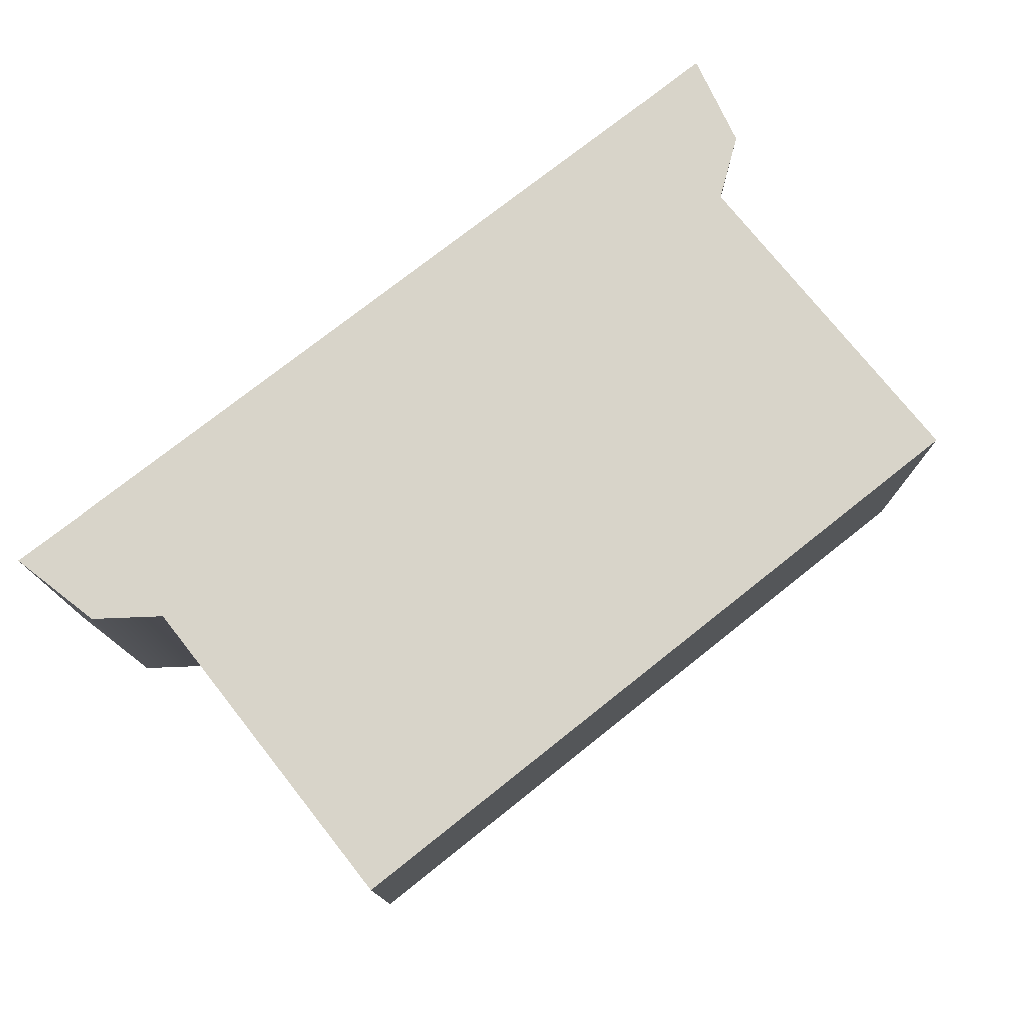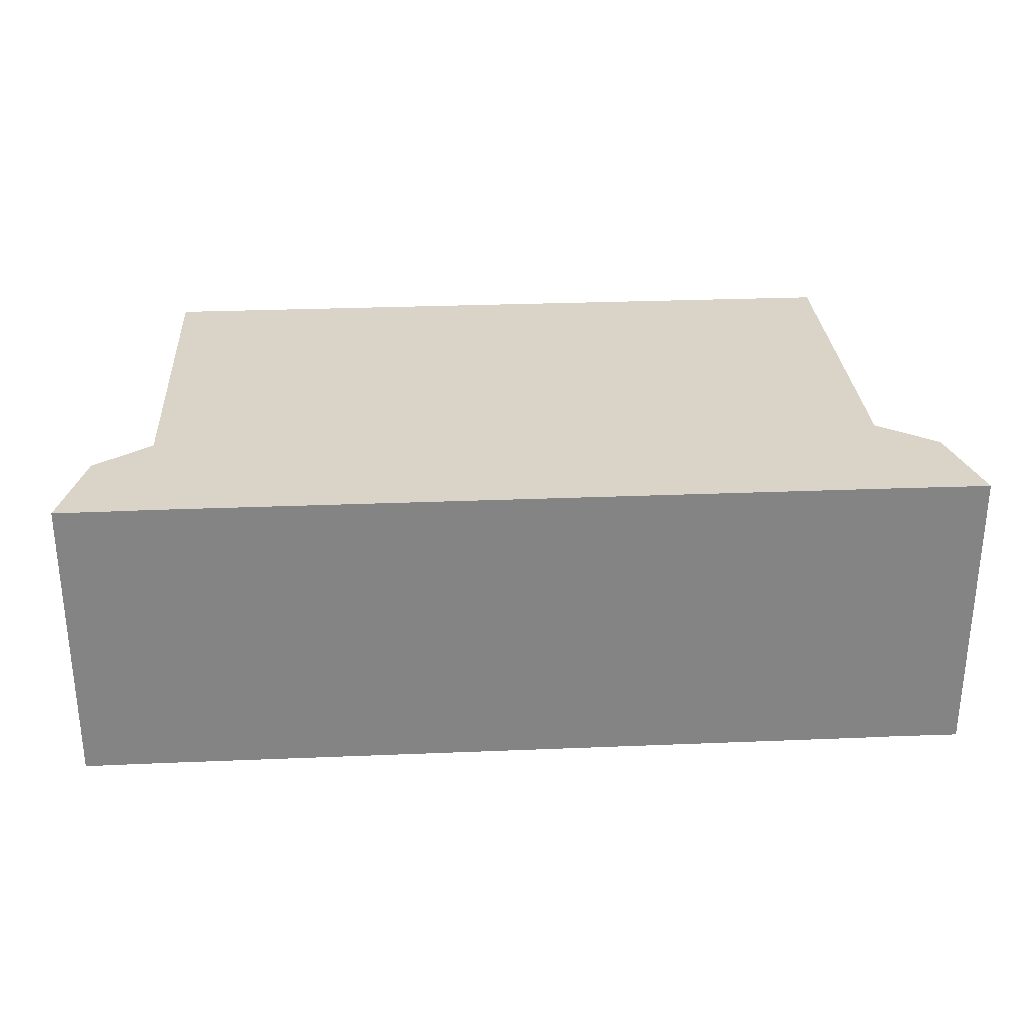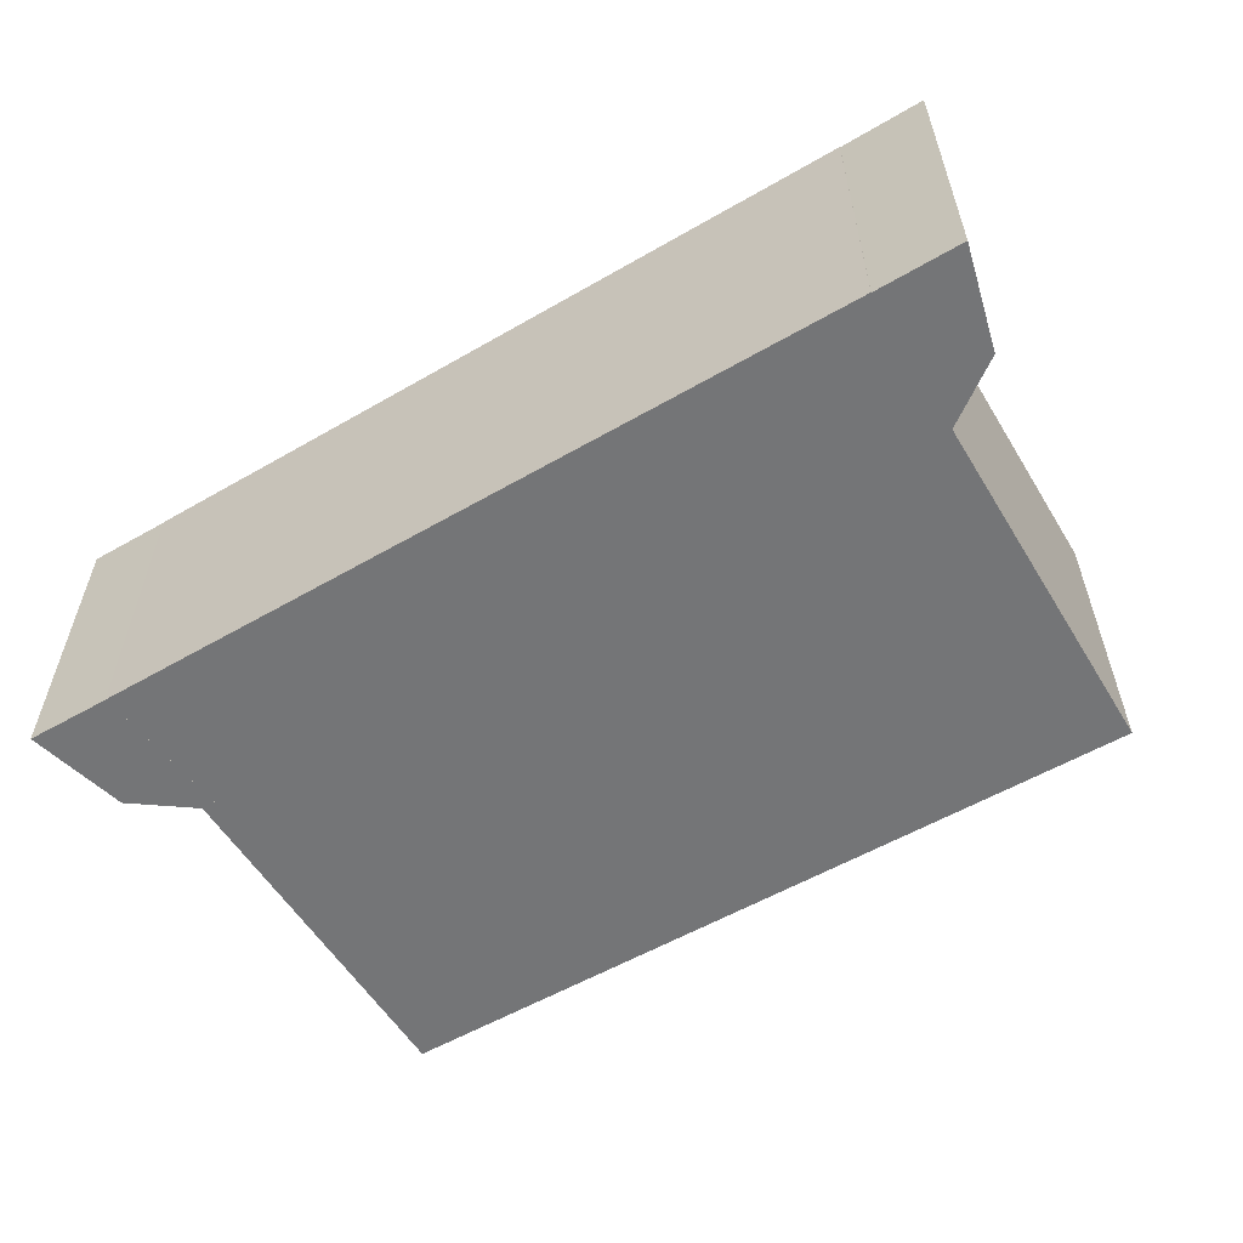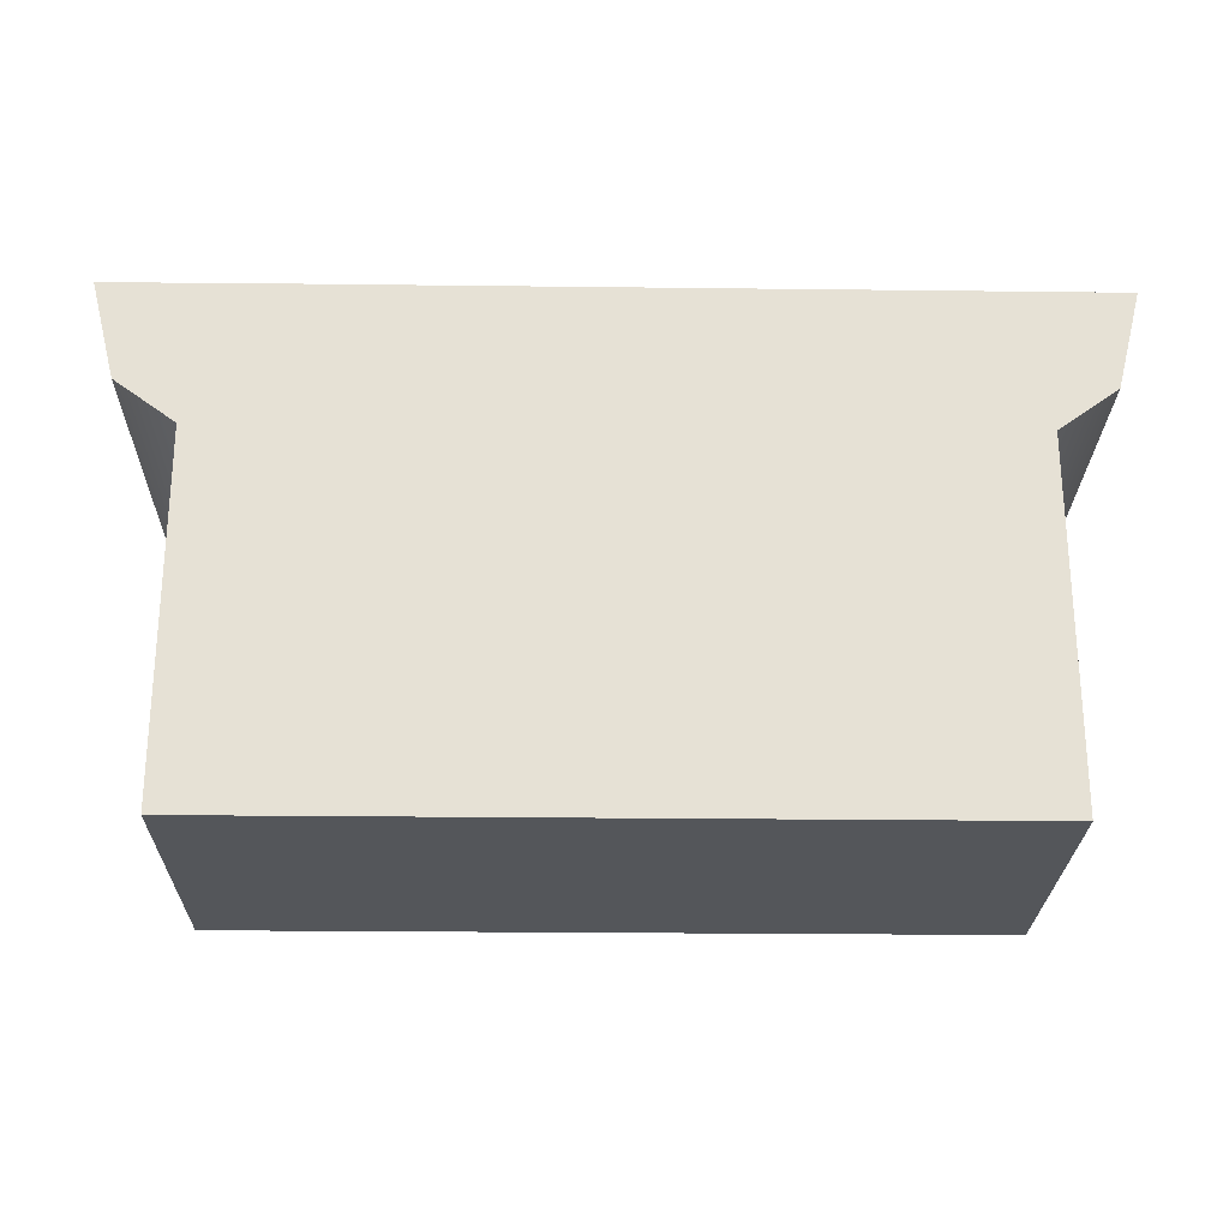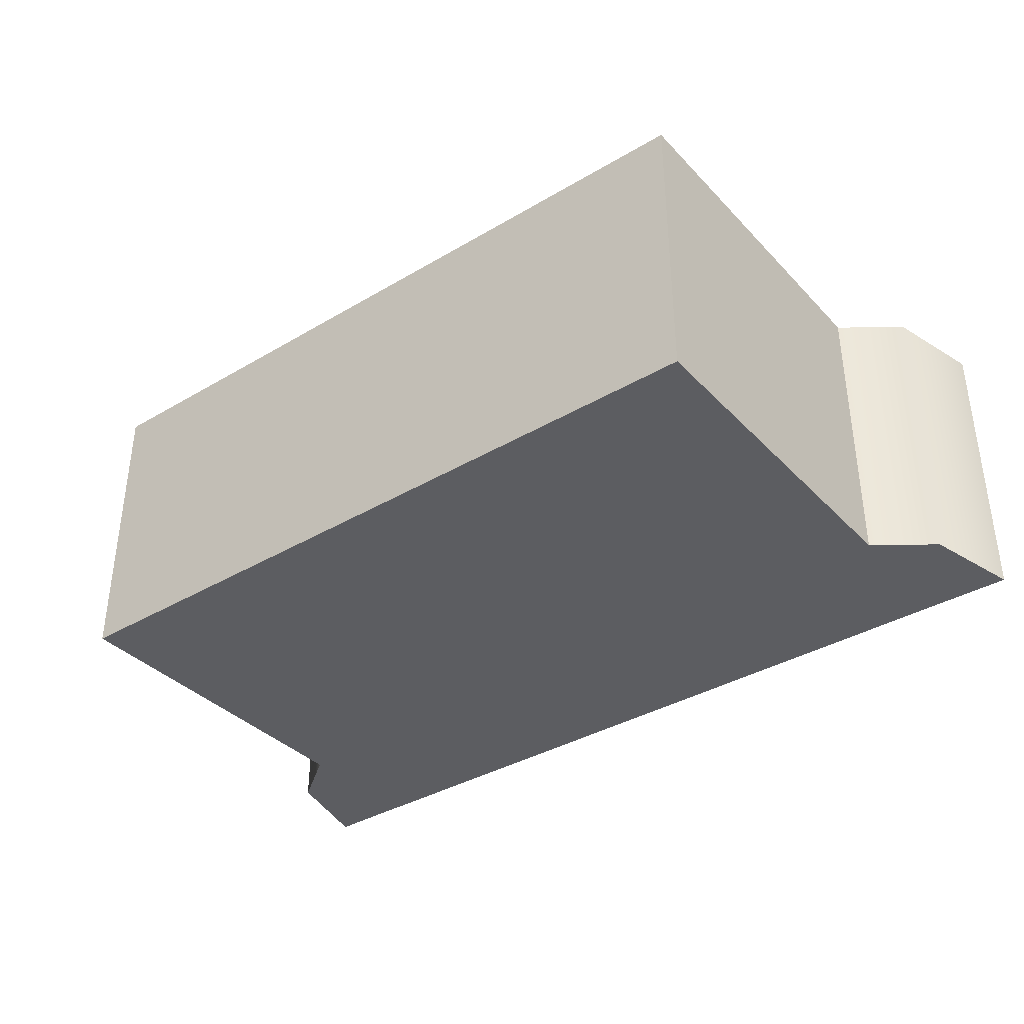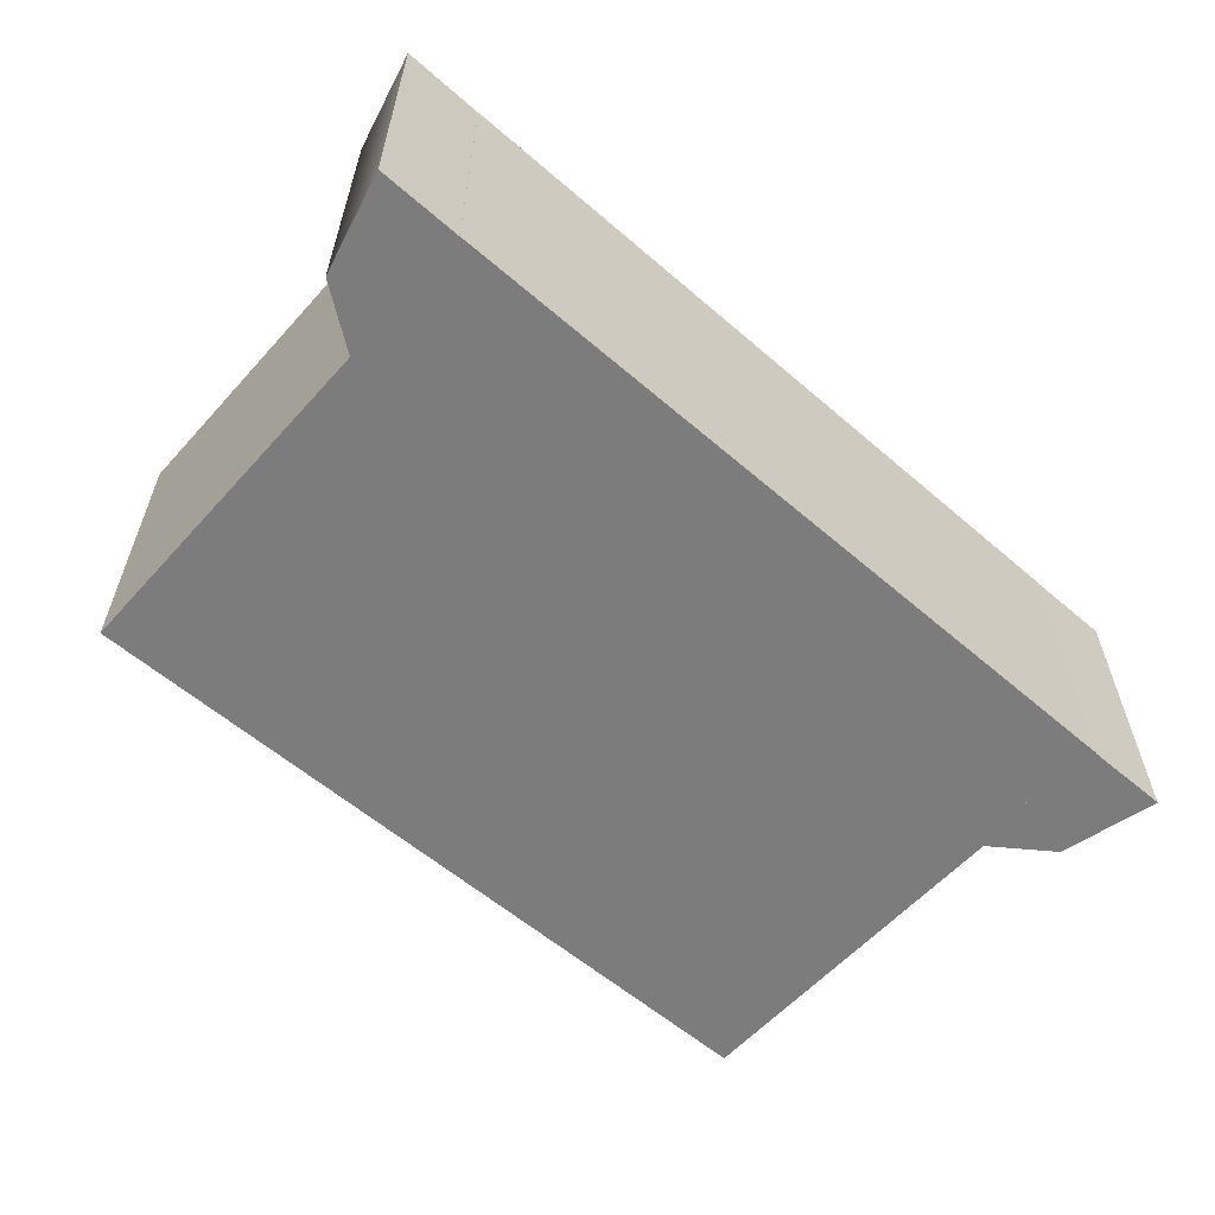
<metadata>
{"format":"obj","ext":"obj","renderer":"f3d","projection":"perspective","resolution":1024,"background":"white","views":[{"elev":75.5,"azim":-38.4,"up":"+Z"},{"elev":28.8,"azim":176.5,"up":"+Z"},{"elev":-56.5,"azim":-148.9,"up":"+Z"},{"elev":-25.1,"azim":-1.1,"up":"+Y"},{"elev":-36.9,"azim":37.4,"up":"+Z"},{"elev":-58.8,"azim":138.4,"up":"+Z"}]}
</metadata>
<code>
o mesh_id36
v -14.37 60.34 -4.13
v -40.06 57.66 -4.13
v -40.06 60.34 -4.13
v -14.37 57.66 -4.13
v -40.06 60.34 24.38
v -14.37 57.66 24.38
v -14.37 60.34 24.38
v -40.06 57.66 24.38
v -14.37 60.34 24.38
v -14.37 57.66 -4.13
v -14.37 60.34 -4.13
v -14.37 57.66 24.38
v -40.06 60.34 -4.13
v -40.06 57.66 24.38
v -40.06 60.34 24.38
v -40.06 57.66 -4.13
v -40.06 60.34 -4.13
v -14.37 60.34 24.38
v -14.37 60.34 -4.13
v -40.06 60.34 24.38
v -40.06 57.66 24.38
v -14.37 57.66 -4.13
v -14.37 57.66 24.38
v -40.06 57.66 -4.13
f 1 2 3
f 1 4 2
f 5 6 7
f 5 8 6
f 9 10 11
f 9 12 10
f 13 14 15
f 13 16 14
f 17 18 19
f 17 20 18
f 21 22 23
f 21 24 22
o mesh_id42
v 16.69 73.25 -4.13
v -9.009 70.57 -4.13
v -9.009 73.25 -4.13
v 16.69 70.57 -4.13
v -9.009 73.25 24.38
v 16.69 70.57 24.38
v 16.69 73.25 24.38
v -9.009 70.57 24.38
v 16.69 73.25 24.38
v 16.69 70.57 -4.13
v 16.69 73.25 -4.13
v 16.69 70.57 24.38
v -9.009 73.25 -4.13
v -9.009 70.57 24.38
v -9.009 73.25 24.38
v -9.009 70.57 -4.13
v -9.009 73.25 -4.13
v 16.69 73.25 24.38
v 16.69 73.25 -4.13
v -9.009 73.25 24.38
v -9.009 70.57 24.38
v 16.69 70.57 -4.13
v 16.69 70.57 24.38
v -9.009 70.57 -4.13
f 25 26 27
f 25 28 26
f 29 30 31
f 29 32 30
f 33 34 35
f 33 36 34
f 37 38 39
f 37 40 38
f 41 42 43
f 41 44 42
f 45 46 47
f 45 48 46
o mesh_id111
v -45.73 83.11 -4.13
v -71.43 80.43 -4.13
v -71.43 83.11 -4.13
v -45.73 80.43 -4.13
v -71.43 83.11 24.38
v -45.73 80.43 24.38
v -45.73 83.11 24.38
v -71.43 80.43 24.38
v -45.73 83.11 24.38
v -45.73 80.43 -4.13
v -45.73 83.11 -4.13
v -45.73 80.43 24.38
v -71.43 83.11 -4.13
v -71.43 80.43 24.38
v -71.43 83.11 24.38
v -71.43 80.43 -4.13
v -71.43 83.11 -4.13
v -45.73 83.11 24.38
v -45.73 83.11 -4.13
v -71.43 83.11 24.38
v -71.43 80.43 24.38
v -45.73 80.43 -4.13
v -45.73 80.43 24.38
v -71.43 80.43 -4.13
f 49 50 51
f 49 52 50
f 53 54 55
f 53 56 54
f 57 58 59
f 57 60 58
f 61 62 63
f 61 64 62
f 65 66 67
f 65 68 66
f 69 70 71
f 69 72 70
o mesh_id117
v 82.2 55.28 -4.13
v 56.51 52.6 -4.13
v 56.51 55.28 -4.13
v 82.2 52.6 -4.13
v 56.51 55.28 24.38
v 82.2 52.6 24.38
v 82.2 55.28 24.38
v 56.51 52.6 24.38
v 82.2 55.28 24.38
v 82.2 52.6 -4.13
v 82.2 55.28 -4.13
v 82.2 52.6 24.38
v 56.51 55.28 -4.13
v 56.51 52.6 24.38
v 56.51 55.28 24.38
v 56.51 52.6 -4.13
v 56.51 55.28 -4.13
v 82.2 55.28 24.38
v 82.2 55.28 -4.13
v 56.51 55.28 24.38
v 56.51 52.6 24.38
v 82.2 52.6 -4.13
v 82.2 52.6 24.38
v 56.51 52.6 -4.13
f 73 74 75
f 73 76 74
f 77 78 79
f 77 80 78
f 81 82 83
f 81 84 82
f 85 86 87
f 85 88 86
f 89 90 91
f 89 92 90
f 93 94 95
f 93 96 94
o mesh_id48
v 45.89 72.35 -4.13
v 23.67 59.17 -4.13
v 22.55 61.61 -4.13
v 47.01 69.91 -4.13
v 22.55 61.61 24.38
v 47.01 69.91 24.38
v 45.89 72.35 24.38
v 23.67 59.17 24.38
v 45.89 72.35 24.38
v 47.01 69.91 -4.13
v 45.89 72.35 -4.13
v 47.01 69.91 24.38
v 22.55 61.61 -4.13
v 23.67 59.17 24.38
v 22.55 61.61 24.38
v 23.67 59.17 -4.13
v 22.55 61.61 -4.13
v 45.89 72.35 24.38
v 45.89 72.35 -4.13
v 22.55 61.61 24.38
v 23.67 59.17 24.38
v 47.01 69.91 -4.13
v 47.01 69.91 24.38
v 23.67 59.17 -4.13
f 97 98 99
f 97 100 98
f 101 102 103
f 101 104 102
f 105 106 107
f 105 108 106
f 109 110 111
f 109 112 110
f 113 114 115
f 113 116 114
f 117 118 119
f 117 120 118
o mesh_id370
v 36.84 31.01 26.98
v 46.59 46.15 26.98
v 38.24 46.09 26.98
v 44.15 36.34 26.98
v 38.24 46.09 -3.008
v 46.59 46.15 -3.008
v 36.84 31.01 -3.008
v 44.15 36.34 -3.008
v 38.24 46.09 26.98
v 46.59 46.15 -3.008
v 38.24 46.09 -3.008
v 46.59 46.15 26.98
v 46.59 46.15 26.98
v 44.15 36.34 -3.008
v 46.59 46.15 -3.008
v 44.15 36.34 26.98
v 36.84 31.01 -3.008
v 36.84 31.01 26.98
v 36.84 31.01 26.98
v 38.24 46.09 -3.008
v 36.84 31.01 -3.008
v 38.24 46.09 26.98
f 121 122 123
f 121 124 122
f 125 126 127
f 126 128 127
f 129 130 131
f 129 132 130
f 133 134 135
f 133 136 134
f 136 137 134
f 136 138 137
f 139 140 141
f 139 142 140
o mesh_id377
v -35.44 30.99 26.99
v -45.19 46.13 26.99
v -36.83 46.07 26.99
v -42.75 36.32 26.99
v -36.83 46.07 -2.999
v -45.19 46.13 -2.999
v -35.44 30.99 -2.999
v -42.75 36.32 -2.999
v -36.83 46.07 26.99
v -45.19 46.13 -2.999
v -36.83 46.07 -2.999
v -45.19 46.13 26.99
v -45.19 46.13 26.99
v -42.75 36.32 -2.999
v -45.19 46.13 -2.999
v -42.75 36.32 26.99
v -35.44 30.99 -2.999
v -35.44 30.99 26.99
v -35.44 30.99 26.99
v -36.83 46.07 -2.999
v -35.44 30.99 -2.999
v -36.83 46.07 26.99
f 143 145 144
f 143 144 146
f 147 149 148
f 148 149 150
f 151 153 152
f 151 152 154
f 155 157 156
f 155 156 158
f 158 156 159
f 158 159 160
f 161 163 162
f 161 162 164
o mesh_id349
v 38.33 46.1 -2.999
v -36.83 -3.4 -2.999
v -36.83 46.1 -2.999
v 38.33 -3.4 -2.999
v -36.83 46.1 27.01
v 38.33 -3.4 27.01
v 38.33 46.1 27.01
v -36.83 -3.4 27.01
v 38.33 46.1 27.01
v 38.33 -3.4 -2.999
v 38.33 46.1 -2.999
v 38.33 -3.4 27.01
v -36.83 46.1 -2.999
v -36.83 -3.4 27.01
v -36.83 46.1 27.01
v -36.83 -3.4 -2.999
v -36.83 46.1 -2.999
v 38.33 46.1 27.01
v 38.33 46.1 -2.999
v -36.83 46.1 -2.999
v -36.83 46.1 27.01
v 38.33 46.1 27.01
v -36.83 -3.4 27.01
v 38.33 -3.4 -2.999
v 38.33 -3.4 27.01
v -36.83 -3.4 -2.999
f 165 166 167
f 165 168 166
f 169 170 171
f 169 172 170
f 173 174 175
f 173 176 174
f 177 178 179
f 177 180 178
f 181 182 183
f 184 185 186
f 187 188 189
f 187 190 188

</code>
